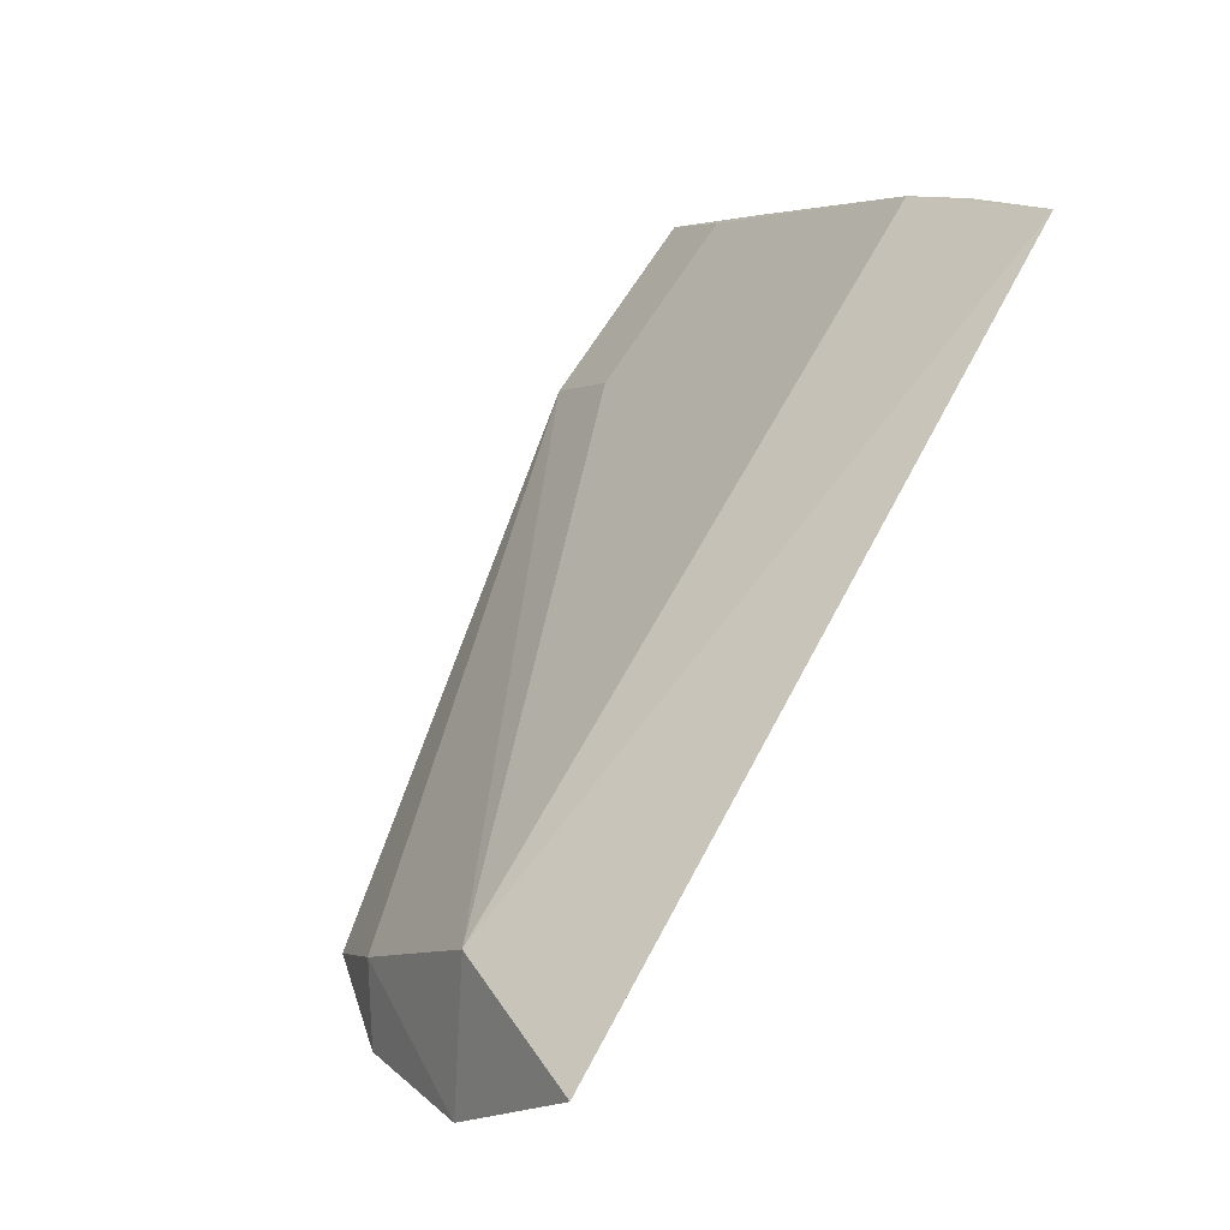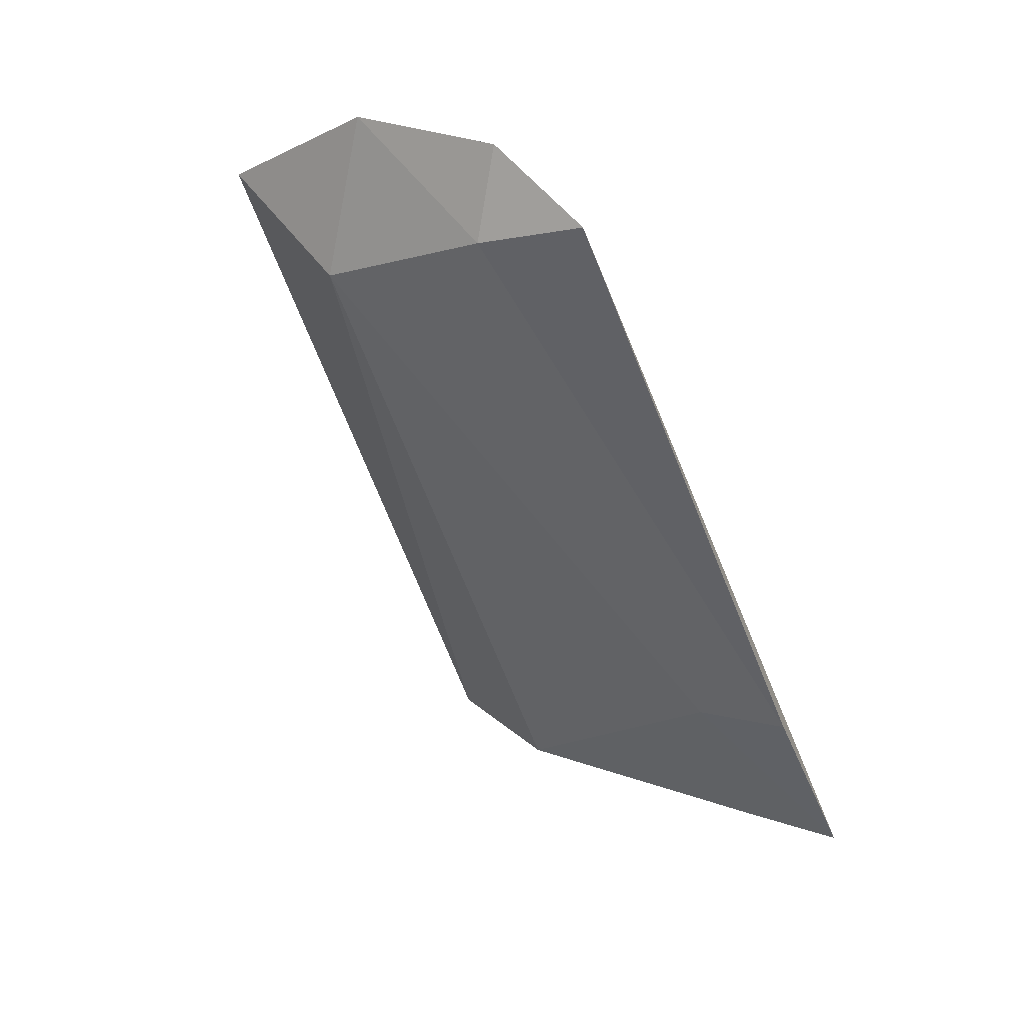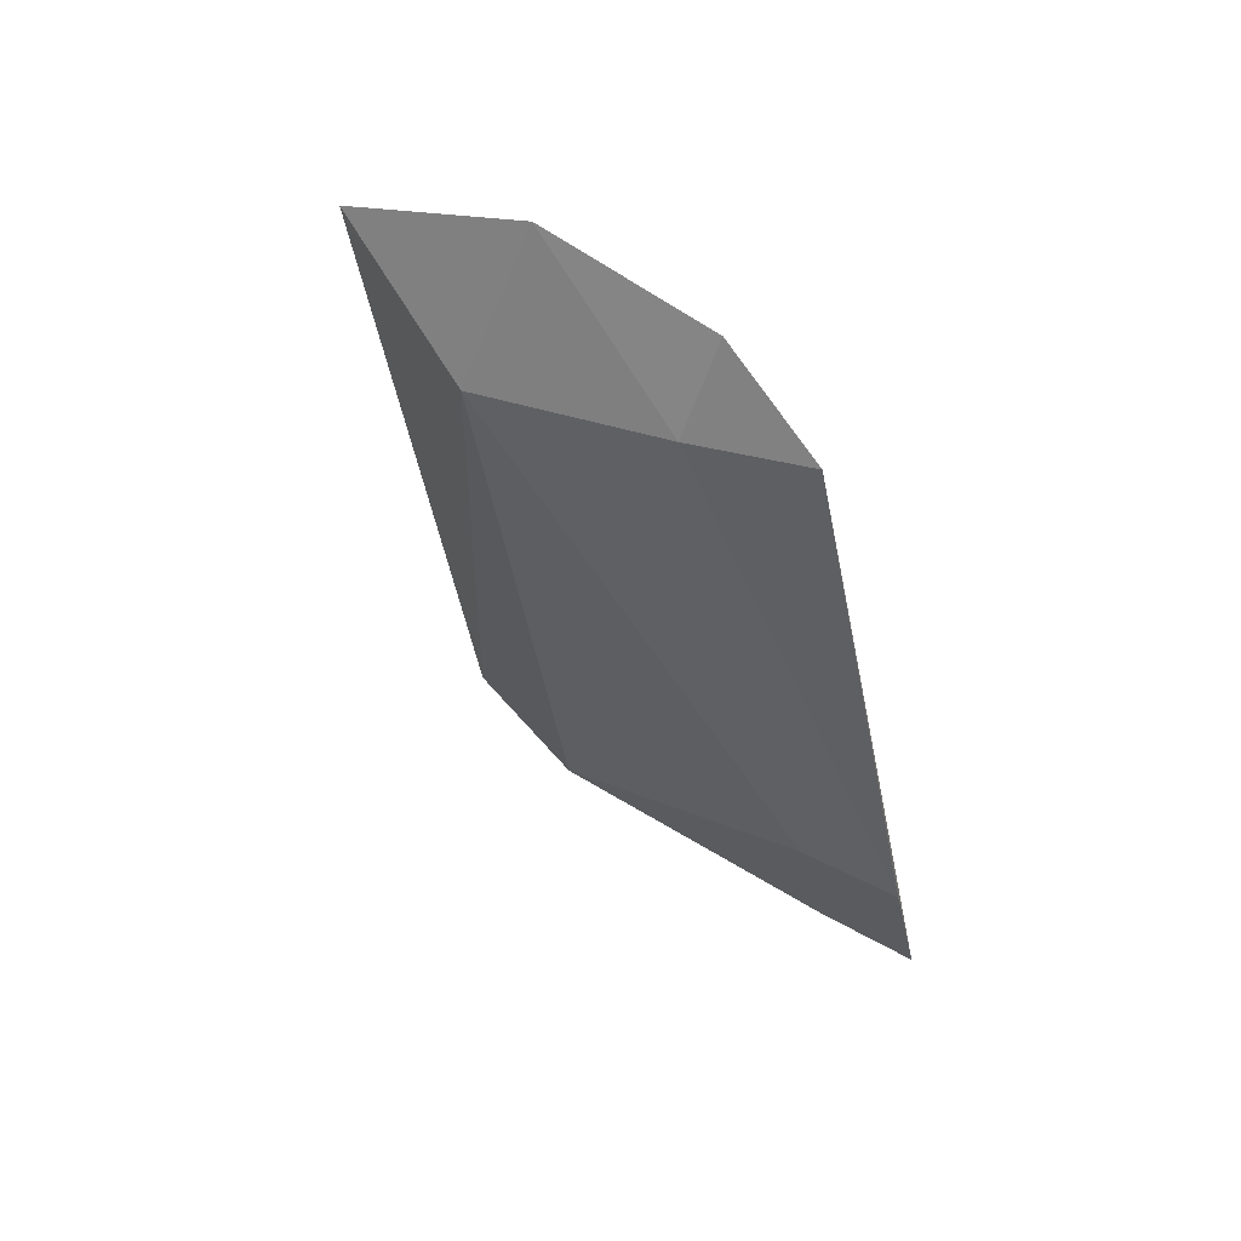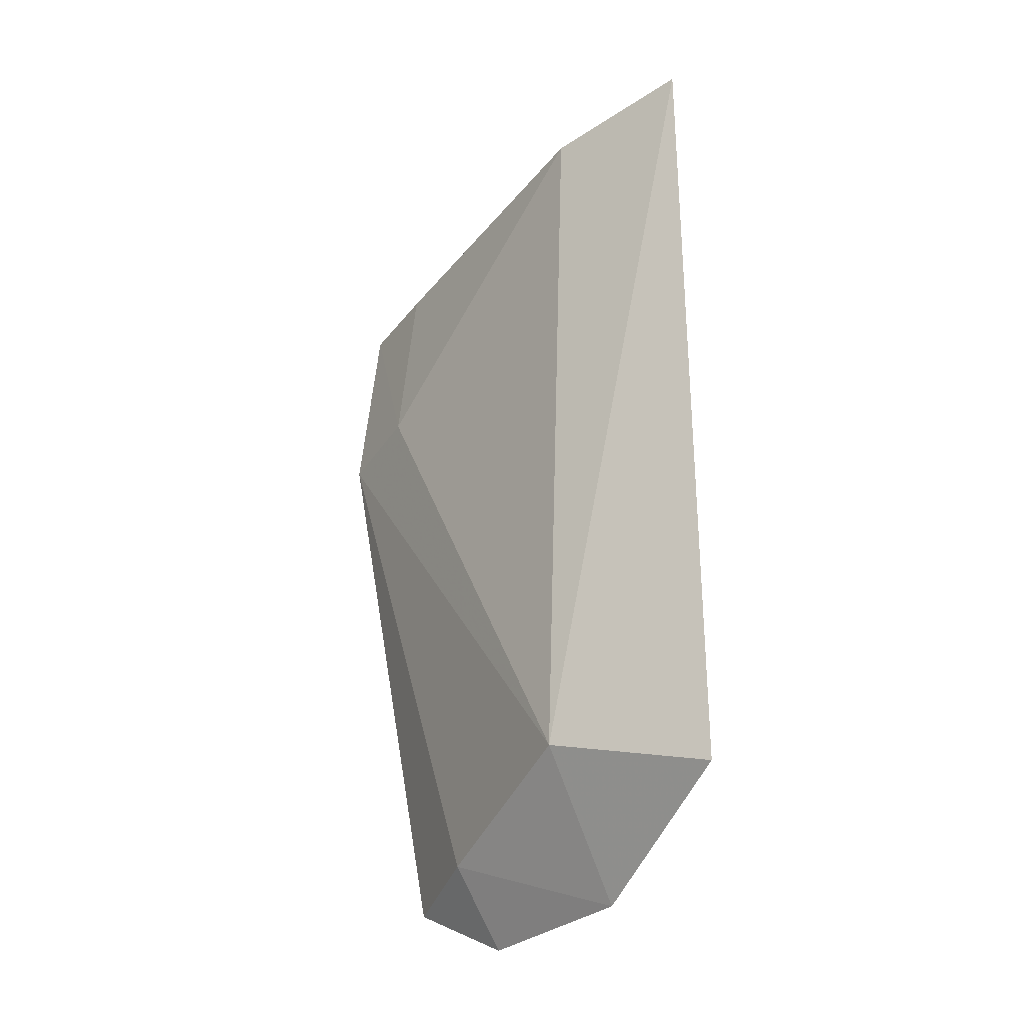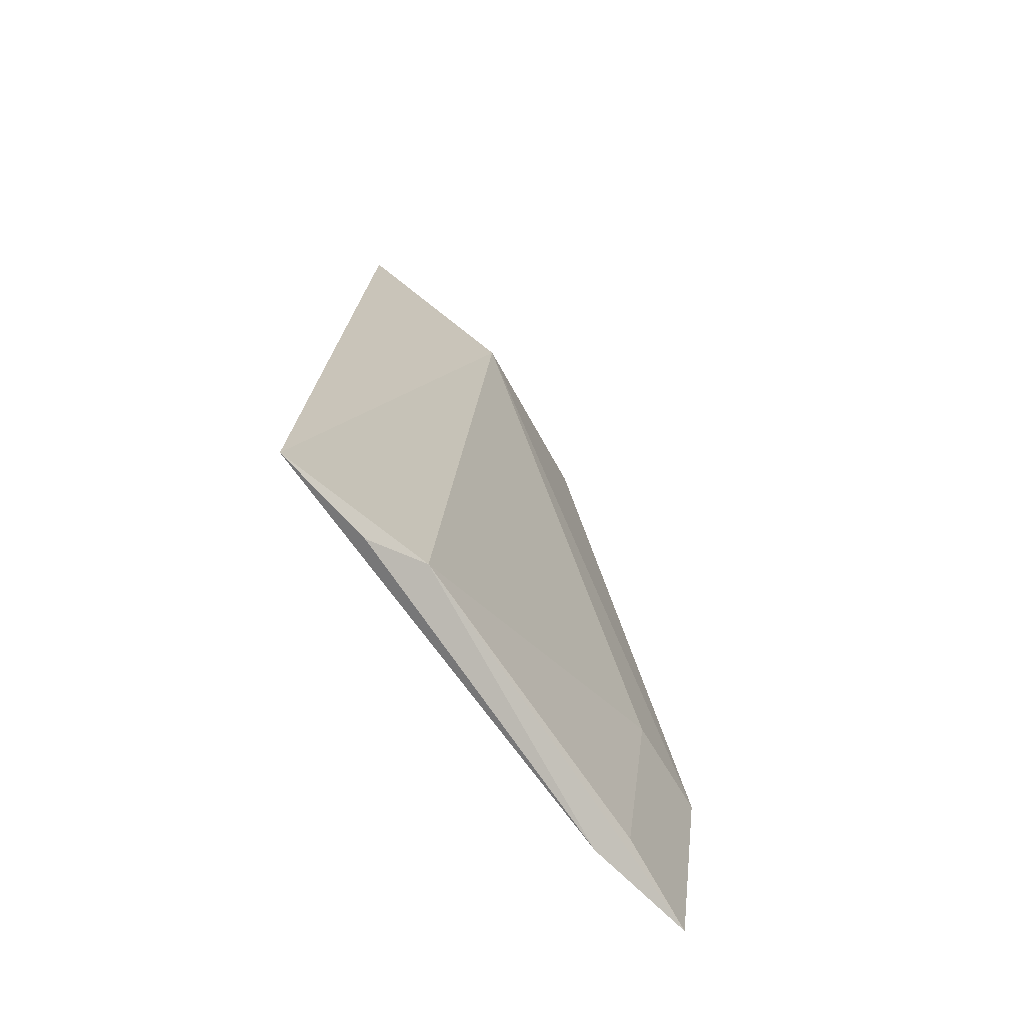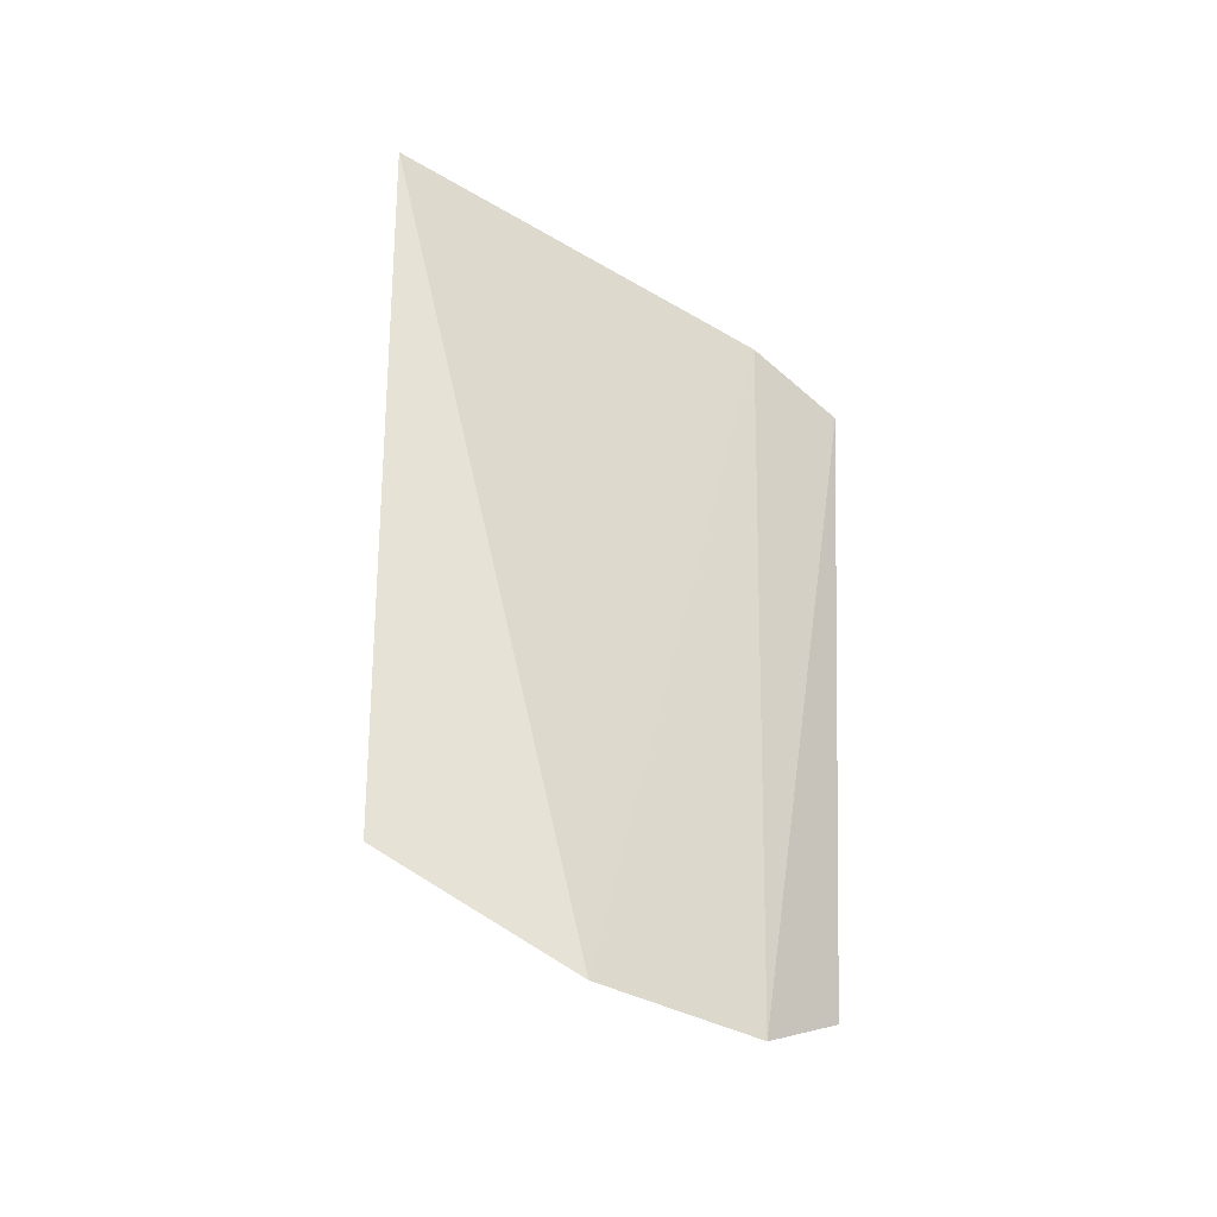
<metadata>
{"format":"obj","ext":"obj","renderer":"f3d","projection":"perspective","resolution":1024,"background":"white","views":[{"elev":76.5,"azim":122.8,"up":"+Z"},{"elev":-45.5,"azim":110.7,"up":"+Y"},{"elev":-24.7,"azim":99.4,"up":"+Y"},{"elev":53.5,"azim":94.0,"up":"+Z"},{"elev":22.4,"azim":-84.1,"up":"+Z"},{"elev":52.8,"azim":92.8,"up":"+Y"}]}
</metadata>
<code>
v 0.01034 -0.06382 0.3944
v 0.09225 -0.03591 0.4044
v 0.07804 -0.03079 0.4323
v -0.01862 -0.01944 0.4518
v -0.01938 -0.0532 0.406
v 0.08522 -0.01233 0.4437
v -0.01717 -0.03472 0.4391
v 0.08464 -0.04643 0.3963
v 0.09351 -0.02228 0.4221
v 0.009474 -0.05729 0.4057
v -0.01916 -0.02828 0.4426
v 0.08364 -0.04176 0.4098
v -0.01674 -0.06351 0.3942
v -0.01588 -0.05698 0.4056
f 6 4 3
f 7 3 4
f 9 5 4
f 9 2 5
f 9 4 6
f 9 6 3
f 10 1 3
f 10 3 7
f 11 7 4
f 11 4 5
f 11 5 7
f 12 8 2
f 12 3 1
f 12 1 8
f 12 9 3
f 12 2 9
f 13 5 2
f 13 2 8
f 13 8 1
f 13 1 10
f 13 7 5
f 14 13 10
f 14 10 7
f 14 7 13

</code>
